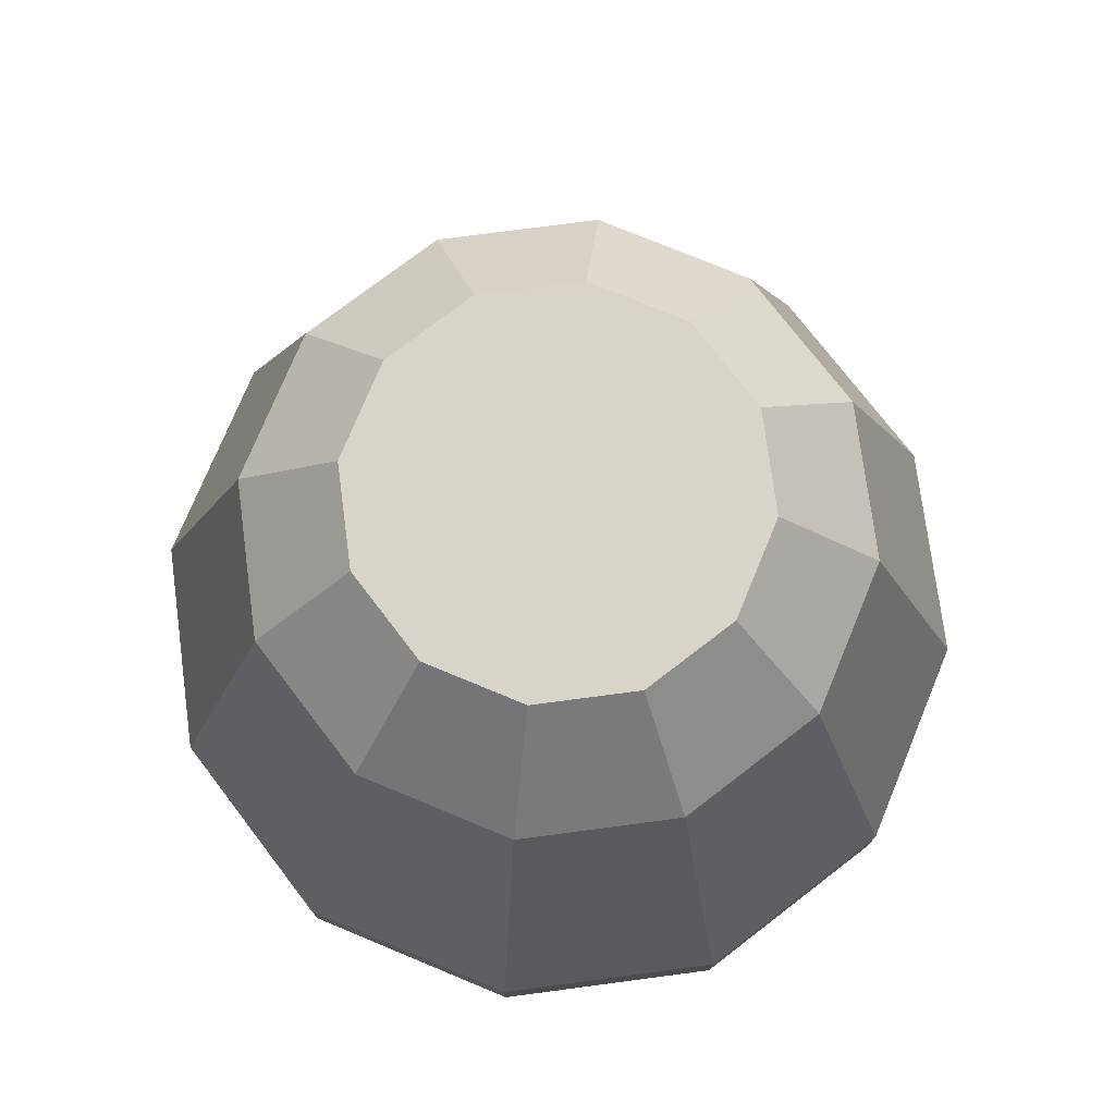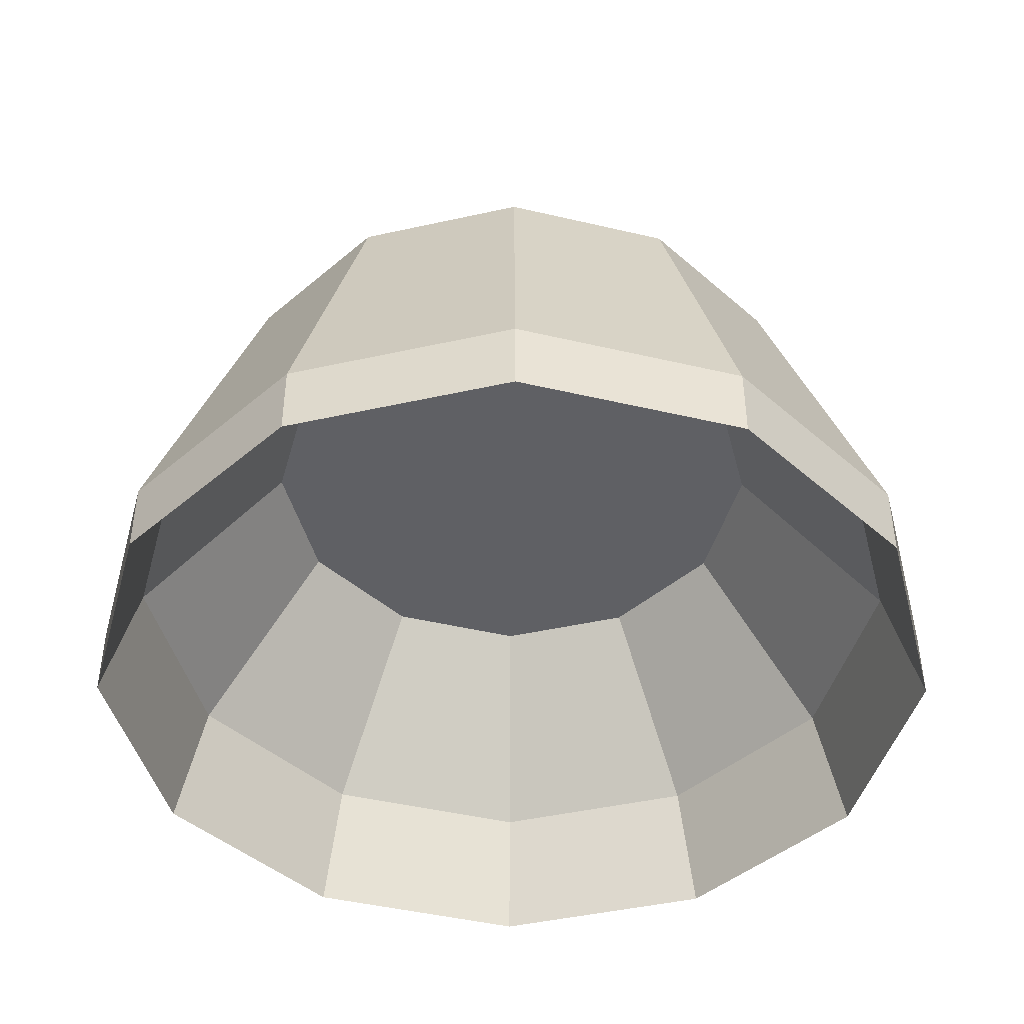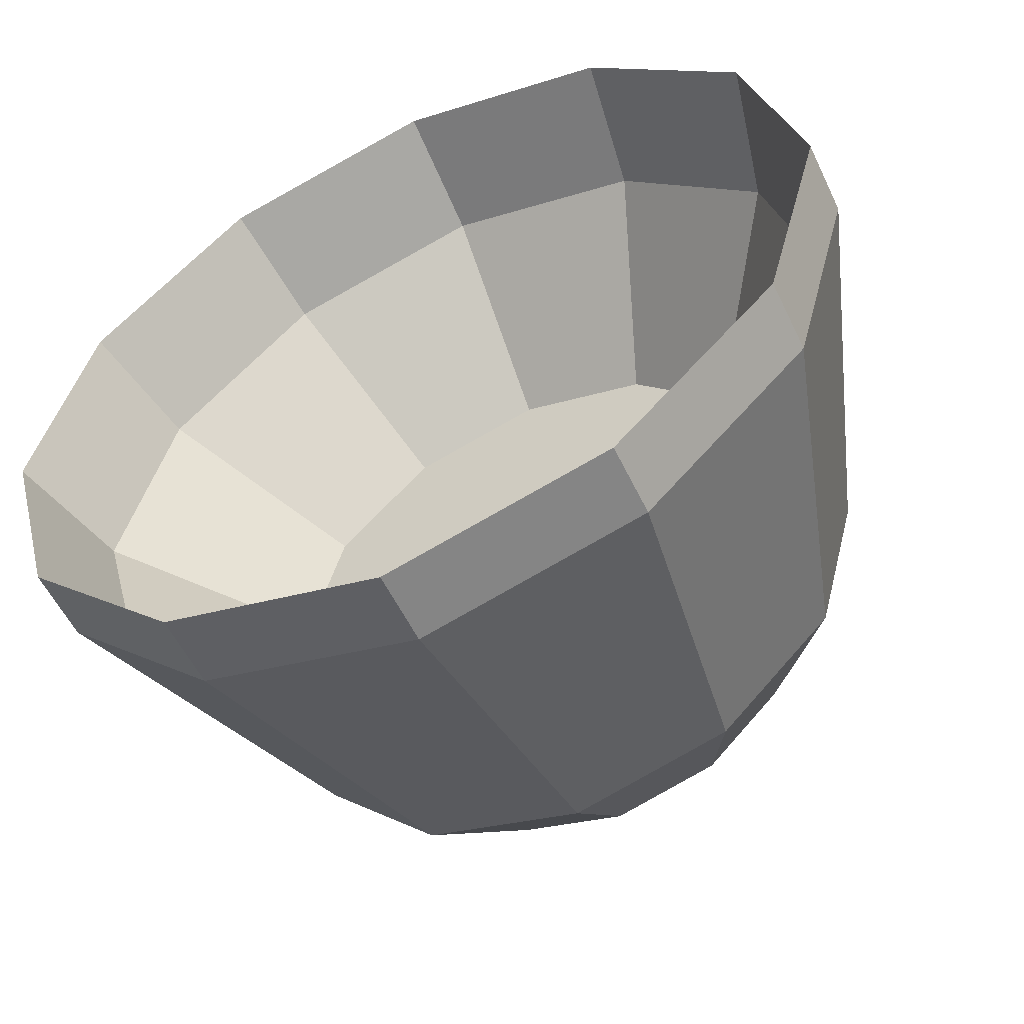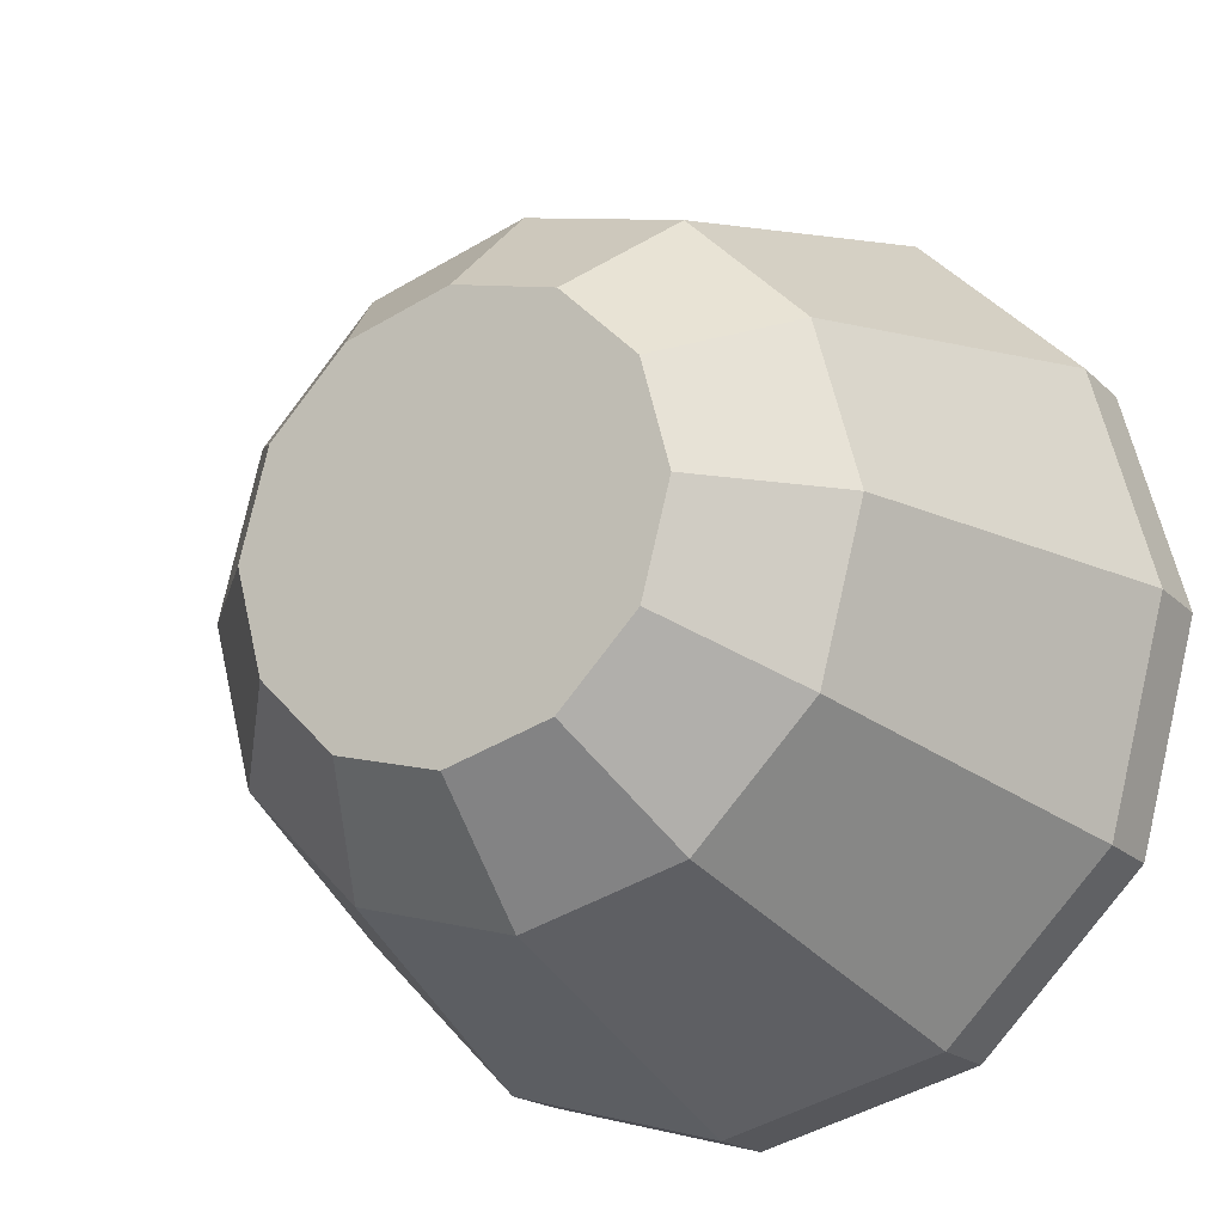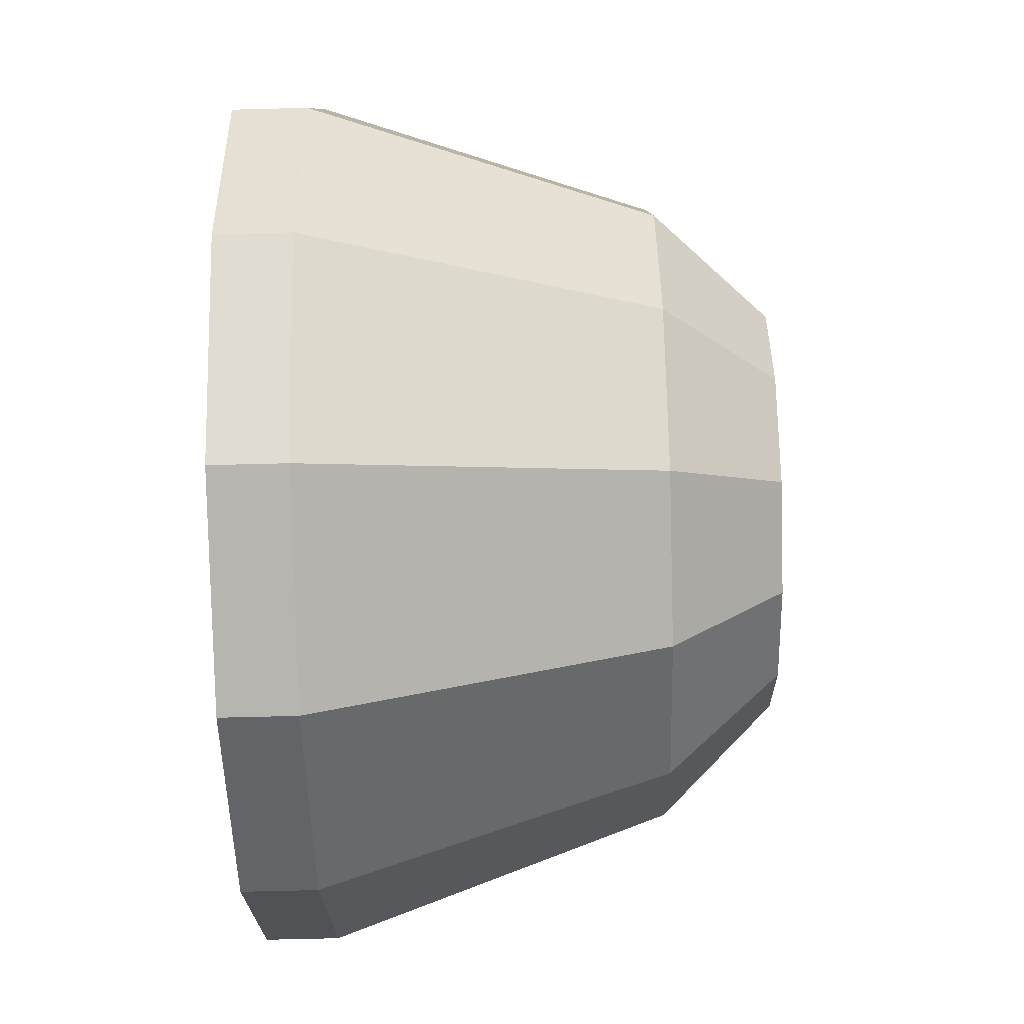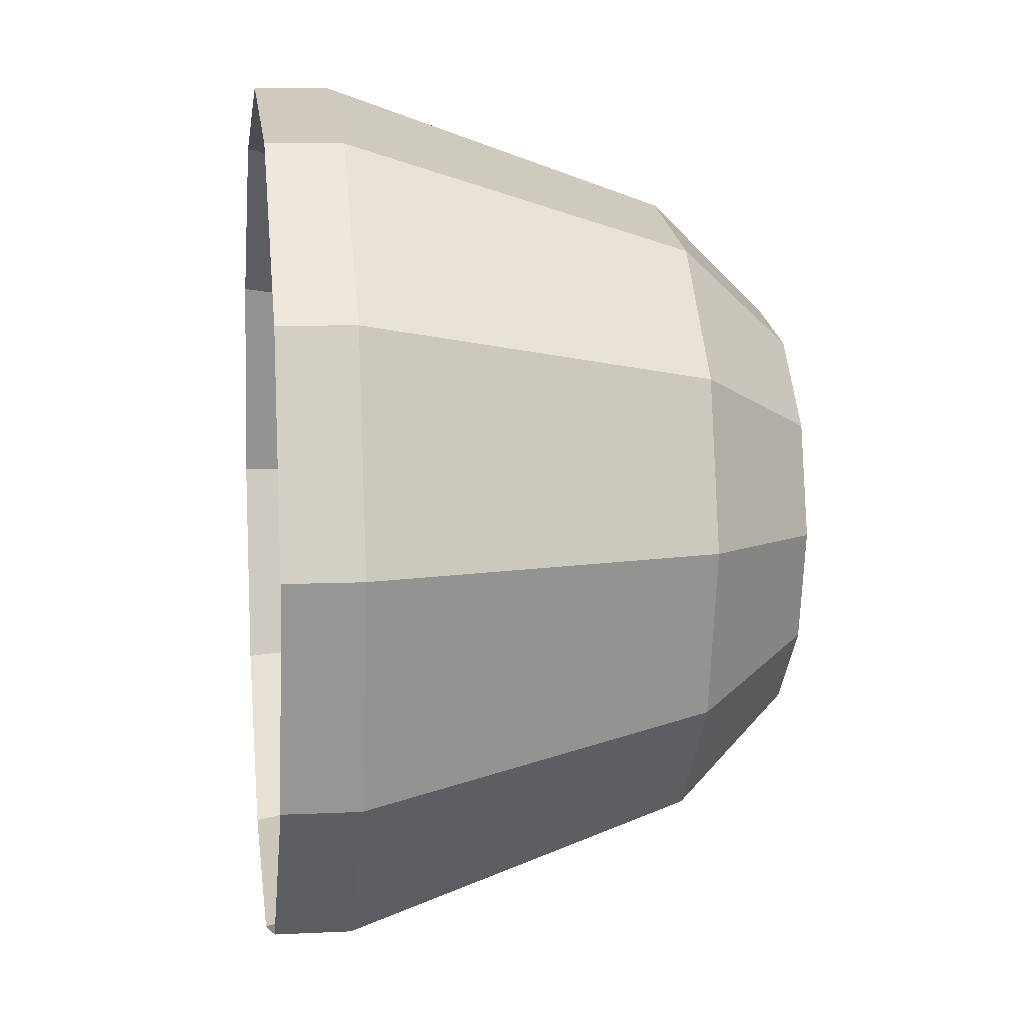
<metadata>
{"format":"obj","ext":"obj","renderer":"f3d","projection":"perspective","resolution":1024,"background":"white","views":[{"elev":75.7,"azim":67.5,"up":"+Y"},{"elev":-44.6,"azim":-120.4,"up":"+Y"},{"elev":-55.1,"azim":25.2,"up":"+Z"},{"elev":-19.0,"azim":-149.3,"up":"+Z"},{"elev":-66.2,"azim":91.5,"up":"+Z"},{"elev":7.6,"azim":82.0,"up":"+Z"}]}
</metadata>
<code>
v -0.8218 0.2029 0.4231
v -0.7718 0.2029 0.4097
v -0.7718 0.2198 0.4097
v -0.8218 0.2198 0.4231
v -0.7718 0.2029 0.4097
v -0.7352 0.2029 0.3731
v -0.7352 0.2198 0.3731
v -0.7718 0.2198 0.4097
v -0.7352 0.2029 0.3731
v -0.7218 0.2029 0.3231
v -0.7218 0.2198 0.3231
v -0.7352 0.2198 0.3731
v -0.7218 0.2029 0.3231
v -0.7352 0.2029 0.2731
v -0.7352 0.2198 0.2731
v -0.7218 0.2198 0.3231
v -0.7352 0.2029 0.2731
v -0.7718 0.2029 0.2365
v -0.7718 0.2198 0.2365
v -0.7352 0.2198 0.2731
v -0.7718 0.2029 0.2365
v -0.8218 0.2029 0.2231
v -0.8218 0.2198 0.2231
v -0.7718 0.2198 0.2365
v -0.8218 0.2029 0.2231
v -0.8718 0.2029 0.2365
v -0.8718 0.2198 0.2365
v -0.8218 0.2198 0.2231
v -0.8718 0.2029 0.2365
v -0.9084 0.2029 0.2731
v -0.9084 0.2198 0.2731
v -0.8718 0.2198 0.2365
v -0.9084 0.2029 0.2731
v -0.9218 0.2029 0.3231
v -0.9218 0.2198 0.3231
v -0.9084 0.2198 0.2731
v -0.9218 0.2029 0.3231
v -0.9084 0.2029 0.3731
v -0.9084 0.2198 0.3731
v -0.9218 0.2198 0.3231
v -0.9084 0.2029 0.3731
v -0.8718 0.2029 0.4097
v -0.8718 0.2198 0.4097
v -0.9084 0.2198 0.3731
v -0.8718 0.2029 0.4097
v -0.8218 0.2029 0.4231
v -0.8218 0.2198 0.4231
v -0.8718 0.2198 0.4097
v -0.8582 0.2972 0.3862
v -0.8849 0.2972 0.3596
v -0.9084 0.2198 0.3731
v -0.8718 0.2198 0.4097
v -0.8218 0.2323 0.4154
v -0.7756 0.2323 0.403
v -0.7718 0.2029 0.4097
v -0.8218 0.2029 0.4231
v -0.8849 0.2972 0.3596
v -0.8947 0.2972 0.3231
v -0.9218 0.2198 0.3231
v -0.9084 0.2198 0.3731
v -0.8947 0.2972 0.3231
v -0.8849 0.2972 0.2867
v -0.9084 0.2198 0.2731
v -0.9218 0.2198 0.3231
v -0.8849 0.2972 0.2867
v -0.8582 0.2972 0.26
v -0.8718 0.2198 0.2365
v -0.9084 0.2198 0.2731
v -0.8582 0.2972 0.26
v -0.8218 0.2972 0.2502
v -0.8218 0.2198 0.2231
v -0.8718 0.2198 0.2365
v -0.8218 0.2972 0.2502
v -0.7853 0.2972 0.26
v -0.7718 0.2198 0.2365
v -0.8218 0.2198 0.2231
v -0.7853 0.2972 0.26
v -0.7586 0.2972 0.2867
v -0.7352 0.2198 0.2731
v -0.7718 0.2198 0.2365
v -0.7586 0.2972 0.2867
v -0.7489 0.2972 0.3231
v -0.7218 0.2198 0.3231
v -0.7352 0.2198 0.2731
v -0.7489 0.2972 0.3231
v -0.7586 0.2972 0.3596
v -0.7352 0.2198 0.3731
v -0.7218 0.2198 0.3231
v -0.7586 0.2972 0.3596
v -0.7853 0.2972 0.3862
v -0.7718 0.2198 0.4097
v -0.7352 0.2198 0.3731
v -0.7853 0.2972 0.3862
v -0.8218 0.2972 0.396
v -0.8218 0.2198 0.4231
v -0.7718 0.2198 0.4097
v -0.8218 0.2972 0.396
v -0.8582 0.2972 0.3862
v -0.8718 0.2198 0.4097
v -0.8218 0.2198 0.4231
v -0.8457 0.323 0.3645
v -0.8632 0.323 0.347
v -0.8849 0.2972 0.3596
v -0.8582 0.2972 0.3862
v -0.8632 0.323 0.347
v -0.8696 0.323 0.3231
v -0.8947 0.2972 0.3231
v -0.8849 0.2972 0.3596
v -0.8696 0.323 0.3231
v -0.8632 0.323 0.2992
v -0.8849 0.2972 0.2867
v -0.8947 0.2972 0.3231
v -0.8632 0.323 0.2992
v -0.8457 0.323 0.2817
v -0.8582 0.2972 0.26
v -0.8849 0.2972 0.2867
v -0.8457 0.323 0.2817
v -0.8218 0.323 0.2753
v -0.8218 0.2972 0.2502
v -0.8582 0.2972 0.26
v -0.8218 0.323 0.2753
v -0.7978 0.323 0.2817
v -0.7853 0.2972 0.26
v -0.8218 0.2972 0.2502
v -0.7978 0.323 0.2817
v -0.7803 0.323 0.2992
v -0.7586 0.2972 0.2867
v -0.7853 0.2972 0.26
v -0.7803 0.323 0.2992
v -0.7739 0.323 0.3231
v -0.7489 0.2972 0.3231
v -0.7586 0.2972 0.2867
v -0.7739 0.323 0.3231
v -0.7803 0.323 0.347
v -0.7586 0.2972 0.3596
v -0.7489 0.2972 0.3231
v -0.7803 0.323 0.347
v -0.7978 0.323 0.3645
v -0.7853 0.2972 0.3862
v -0.7586 0.2972 0.3596
v -0.7978 0.323 0.3645
v -0.8218 0.323 0.3709
v -0.8218 0.2972 0.396
v -0.7853 0.2972 0.3862
v -0.8218 0.323 0.3709
v -0.8457 0.323 0.3645
v -0.8582 0.2972 0.3862
v -0.8218 0.2972 0.396
v -0.8218 0.323 0.3709
v -0.7978 0.323 0.3645
v -0.7803 0.323 0.347
v -0.7739 0.323 0.3231
v -0.7803 0.323 0.2992
v -0.7978 0.323 0.2817
v -0.8218 0.323 0.2753
v -0.8457 0.323 0.2817
v -0.8632 0.323 0.2992
v -0.8696 0.323 0.3231
v -0.8632 0.323 0.347
v -0.8457 0.323 0.3645
v -0.7756 0.2323 0.403
v -0.7419 0.2323 0.3692
v -0.7352 0.2029 0.3731
v -0.7718 0.2029 0.4097
v -0.7419 0.2323 0.3692
v -0.7295 0.2323 0.3231
v -0.7218 0.2029 0.3231
v -0.7352 0.2029 0.3731
v -0.7295 0.2323 0.3231
v -0.7419 0.2323 0.277
v -0.7352 0.2029 0.2731
v -0.7218 0.2029 0.3231
v -0.7419 0.2323 0.277
v -0.7756 0.2323 0.2432
v -0.7718 0.2029 0.2365
v -0.7352 0.2029 0.2731
v -0.7756 0.2323 0.2432
v -0.8218 0.2323 0.2308
v -0.8218 0.2029 0.2231
v -0.7718 0.2029 0.2365
v -0.8218 0.2323 0.2308
v -0.8679 0.2323 0.2432
v -0.8718 0.2029 0.2365
v -0.8218 0.2029 0.2231
v -0.8679 0.2323 0.2432
v -0.9017 0.2323 0.277
v -0.9084 0.2029 0.2731
v -0.8718 0.2029 0.2365
v -0.9017 0.2323 0.277
v -0.914 0.2323 0.3231
v -0.9218 0.2029 0.3231
v -0.9084 0.2029 0.2731
v -0.914 0.2323 0.3231
v -0.9017 0.2323 0.3692
v -0.9084 0.2029 0.3731
v -0.9218 0.2029 0.3231
v -0.9017 0.2323 0.3692
v -0.8679 0.2323 0.403
v -0.8718 0.2029 0.4097
v -0.9084 0.2029 0.3731
v -0.8679 0.2323 0.403
v -0.8218 0.2323 0.4154
v -0.8218 0.2029 0.4231
v -0.8718 0.2029 0.4097
v -0.8218 0.2735 0.3836
v -0.7915 0.2735 0.3755
v -0.7756 0.2323 0.403
v -0.8218 0.2323 0.4154
v -0.7915 0.2735 0.3755
v -0.7693 0.2735 0.3534
v -0.7419 0.2323 0.3692
v -0.7756 0.2323 0.403
v -0.7693 0.2735 0.3534
v -0.7612 0.2735 0.3231
v -0.7295 0.2323 0.3231
v -0.7419 0.2323 0.3692
v -0.7612 0.2735 0.3231
v -0.7693 0.2735 0.2928
v -0.7419 0.2323 0.277
v -0.7295 0.2323 0.3231
v -0.7693 0.2735 0.2928
v -0.7915 0.2735 0.2707
v -0.7756 0.2323 0.2432
v -0.7419 0.2323 0.277
v -0.7915 0.2735 0.2707
v -0.8218 0.2735 0.2626
v -0.8218 0.2323 0.2308
v -0.7756 0.2323 0.2432
v -0.8218 0.2735 0.2626
v -0.852 0.2735 0.2707
v -0.8679 0.2323 0.2432
v -0.8218 0.2323 0.2308
v -0.852 0.2735 0.2707
v -0.8742 0.2735 0.2928
v -0.9017 0.2323 0.277
v -0.8679 0.2323 0.2432
v -0.8742 0.2735 0.2928
v -0.8823 0.2735 0.3231
v -0.914 0.2323 0.3231
v -0.9017 0.2323 0.277
v -0.8823 0.2735 0.3231
v -0.8742 0.2735 0.3534
v -0.9017 0.2323 0.3692
v -0.914 0.2323 0.3231
v -0.8742 0.2735 0.3534
v -0.852 0.2735 0.3755
v -0.8679 0.2323 0.403
v -0.9017 0.2323 0.3692
v -0.852 0.2735 0.3755
v -0.8218 0.2735 0.3836
v -0.8218 0.2323 0.4154
v -0.8679 0.2323 0.403
v -0.852 0.2735 0.3755
v -0.8742 0.2735 0.3534
v -0.8823 0.2735 0.3231
v -0.8742 0.2735 0.2928
v -0.852 0.2735 0.2707
v -0.8218 0.2735 0.2626
v -0.7915 0.2735 0.2707
v -0.7693 0.2735 0.2928
v -0.7612 0.2735 0.3231
v -0.7693 0.2735 0.3534
v -0.7915 0.2735 0.3755
v -0.8218 0.2735 0.3836
f 1 2 3
f 1 3 4
f 5 6 7
f 5 7 8
f 9 10 11
f 9 11 12
f 13 14 15
f 13 15 16
f 17 18 19
f 17 19 20
f 21 22 23
f 21 23 24
f 25 26 27
f 25 27 28
f 29 30 31
f 29 31 32
f 33 34 35
f 33 35 36
f 37 38 39
f 37 39 40
f 41 42 43
f 41 43 44
f 45 46 47
f 45 47 48
f 49 50 51
f 49 51 52
f 53 54 55
f 53 55 56
f 57 58 59
f 57 59 60
f 61 62 63
f 61 63 64
f 65 66 67
f 65 67 68
f 69 70 71
f 69 71 72
f 73 74 75
f 73 75 76
f 77 78 79
f 77 79 80
f 81 82 83
f 81 83 84
f 85 86 87
f 85 87 88
f 89 90 91
f 89 91 92
f 93 94 95
f 93 95 96
f 97 98 99
f 97 99 100
f 101 102 103
f 101 103 104
f 105 106 107
f 105 107 108
f 109 110 111
f 109 111 112
f 113 114 115
f 113 115 116
f 117 118 119
f 117 119 120
f 121 122 123
f 121 123 124
f 125 126 127
f 125 127 128
f 129 130 131
f 129 131 132
f 133 134 135
f 133 135 136
f 137 138 139
f 137 139 140
f 141 142 143
f 141 143 144
f 145 146 147
f 145 147 148
f 149 150 151
f 149 151 152
f 149 152 153
f 149 153 154
f 149 154 155
f 149 155 156
f 149 156 157
f 149 157 158
f 149 158 159
f 149 159 160
f 161 162 163
f 161 163 164
f 165 166 167
f 165 167 168
f 169 170 171
f 169 171 172
f 173 174 175
f 173 175 176
f 177 178 179
f 177 179 180
f 181 182 183
f 181 183 184
f 185 186 187
f 185 187 188
f 189 190 191
f 189 191 192
f 193 194 195
f 193 195 196
f 197 198 199
f 197 199 200
f 201 202 203
f 201 203 204
f 205 206 207
f 205 207 208
f 209 210 211
f 209 211 212
f 213 214 215
f 213 215 216
f 217 218 219
f 217 219 220
f 221 222 223
f 221 223 224
f 225 226 227
f 225 227 228
f 229 230 231
f 229 231 232
f 233 234 235
f 233 235 236
f 237 238 239
f 237 239 240
f 241 242 243
f 241 243 244
f 245 246 247
f 245 247 248
f 249 250 251
f 249 251 252
f 253 254 255
f 253 255 256
f 253 256 257
f 253 257 258
f 253 258 259
f 253 259 260
f 253 260 261
f 253 261 262
f 253 262 263
f 253 263 264

</code>
